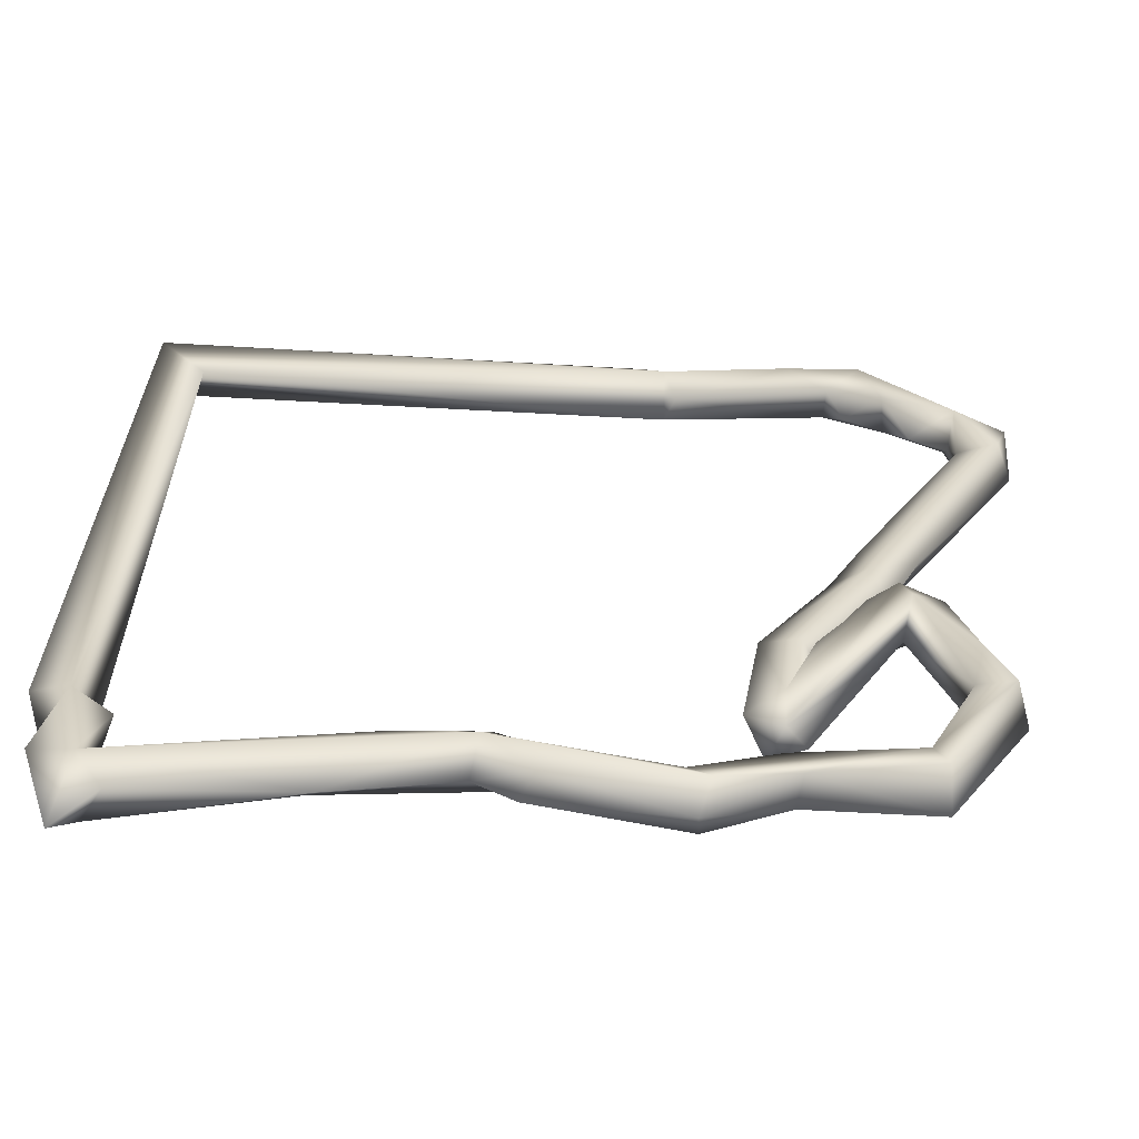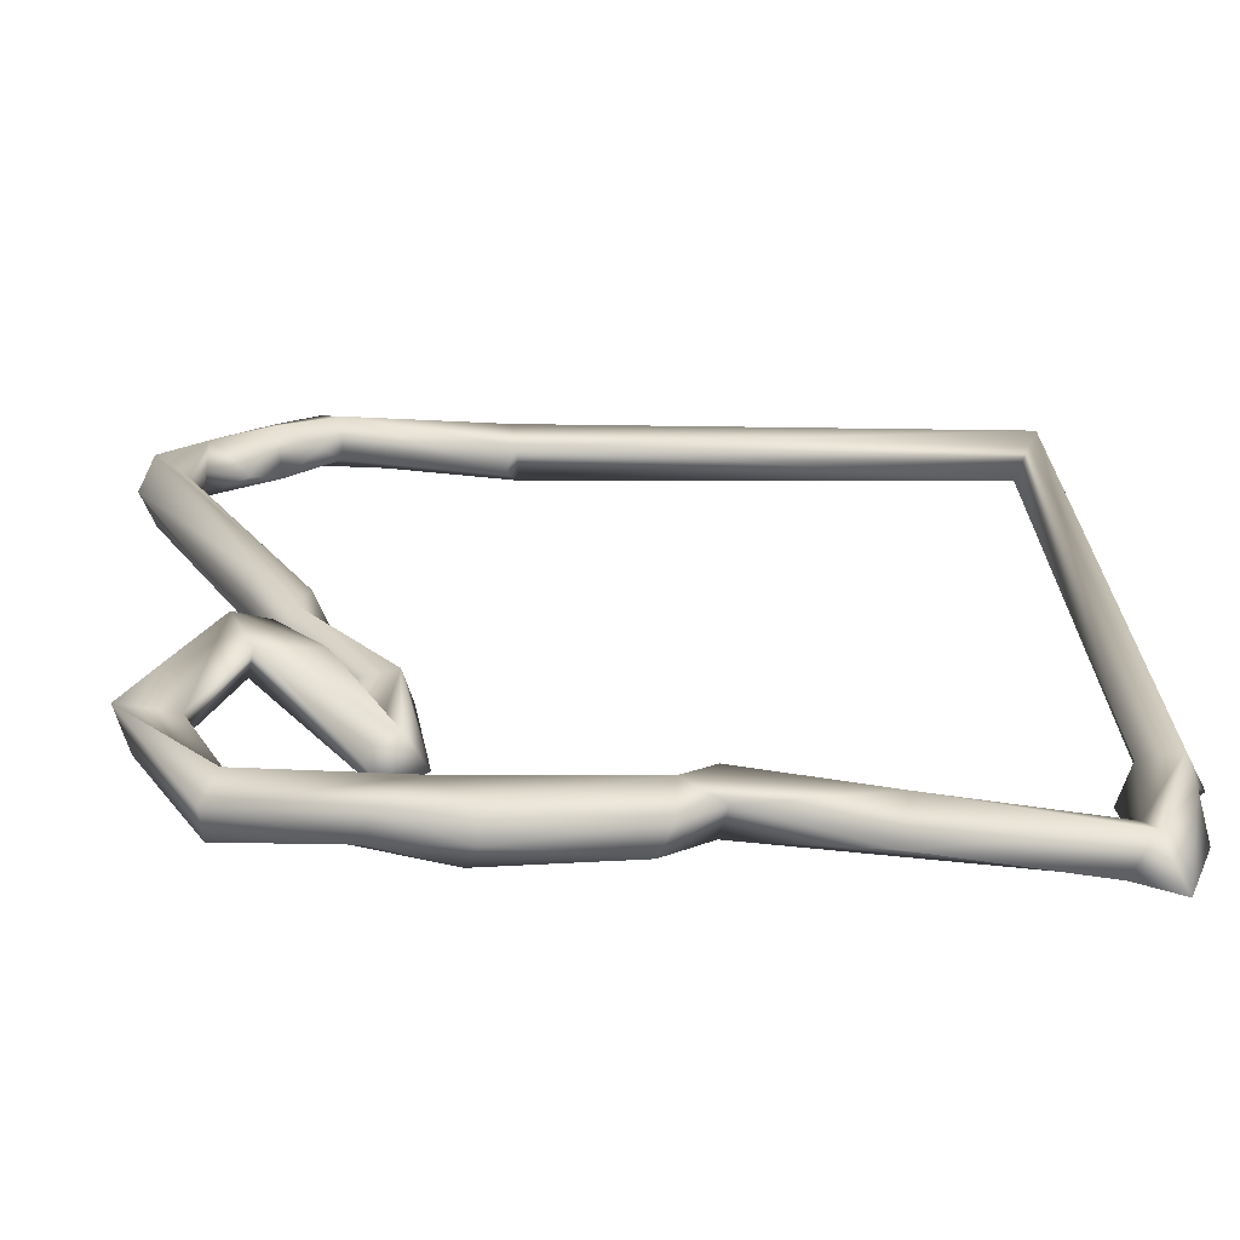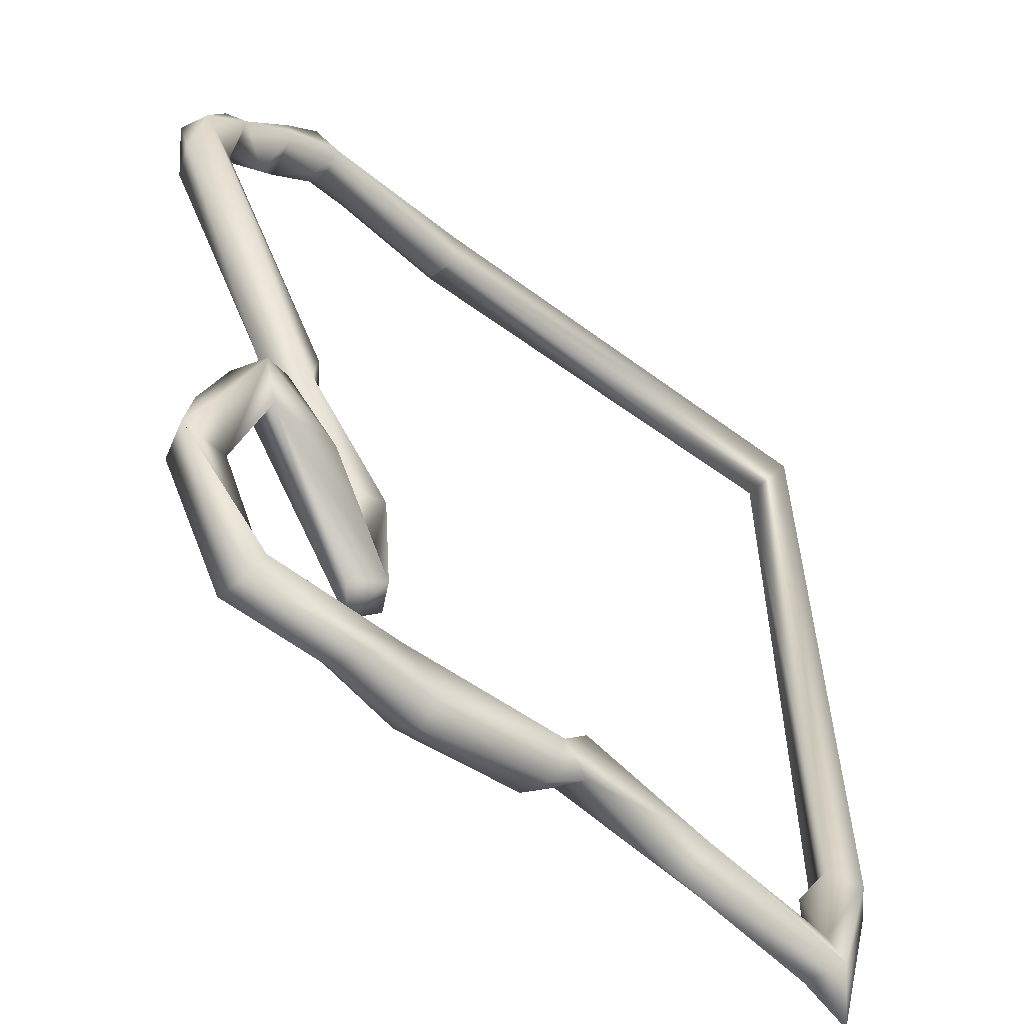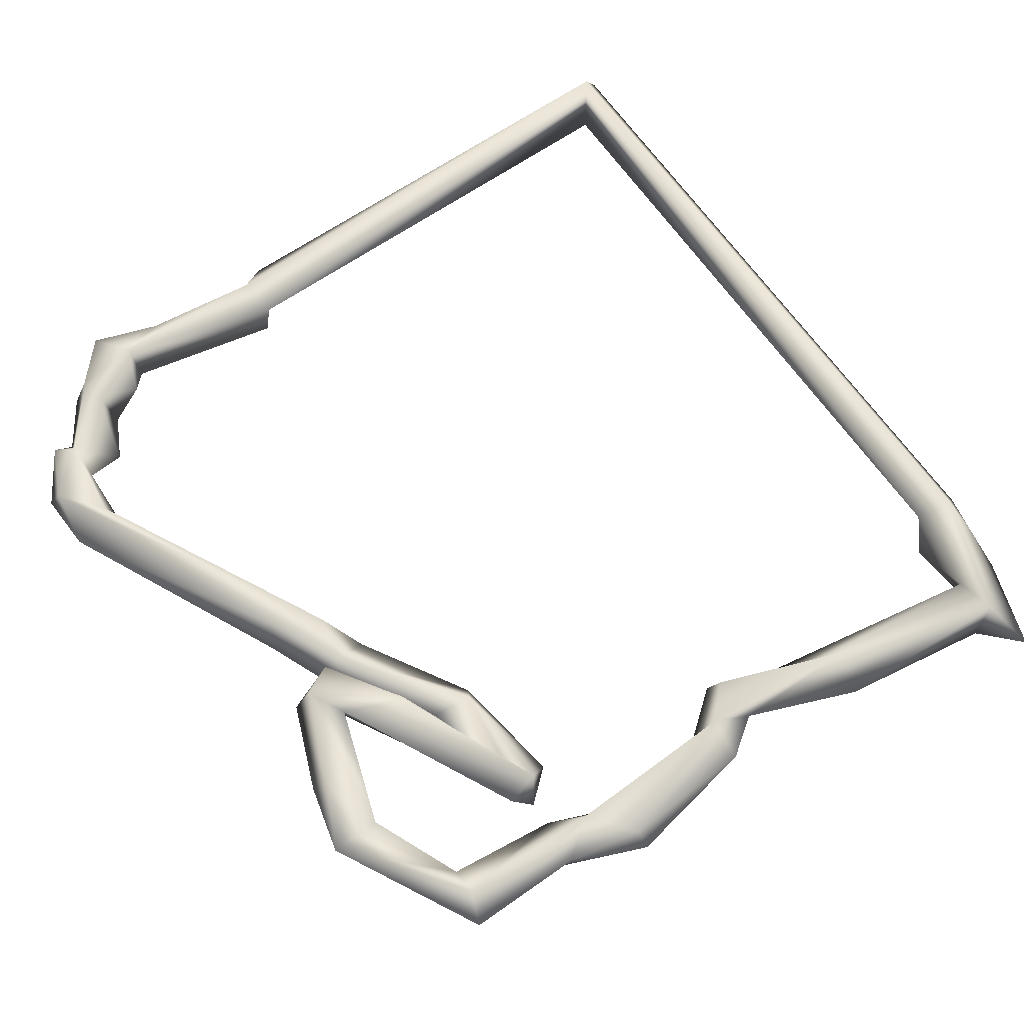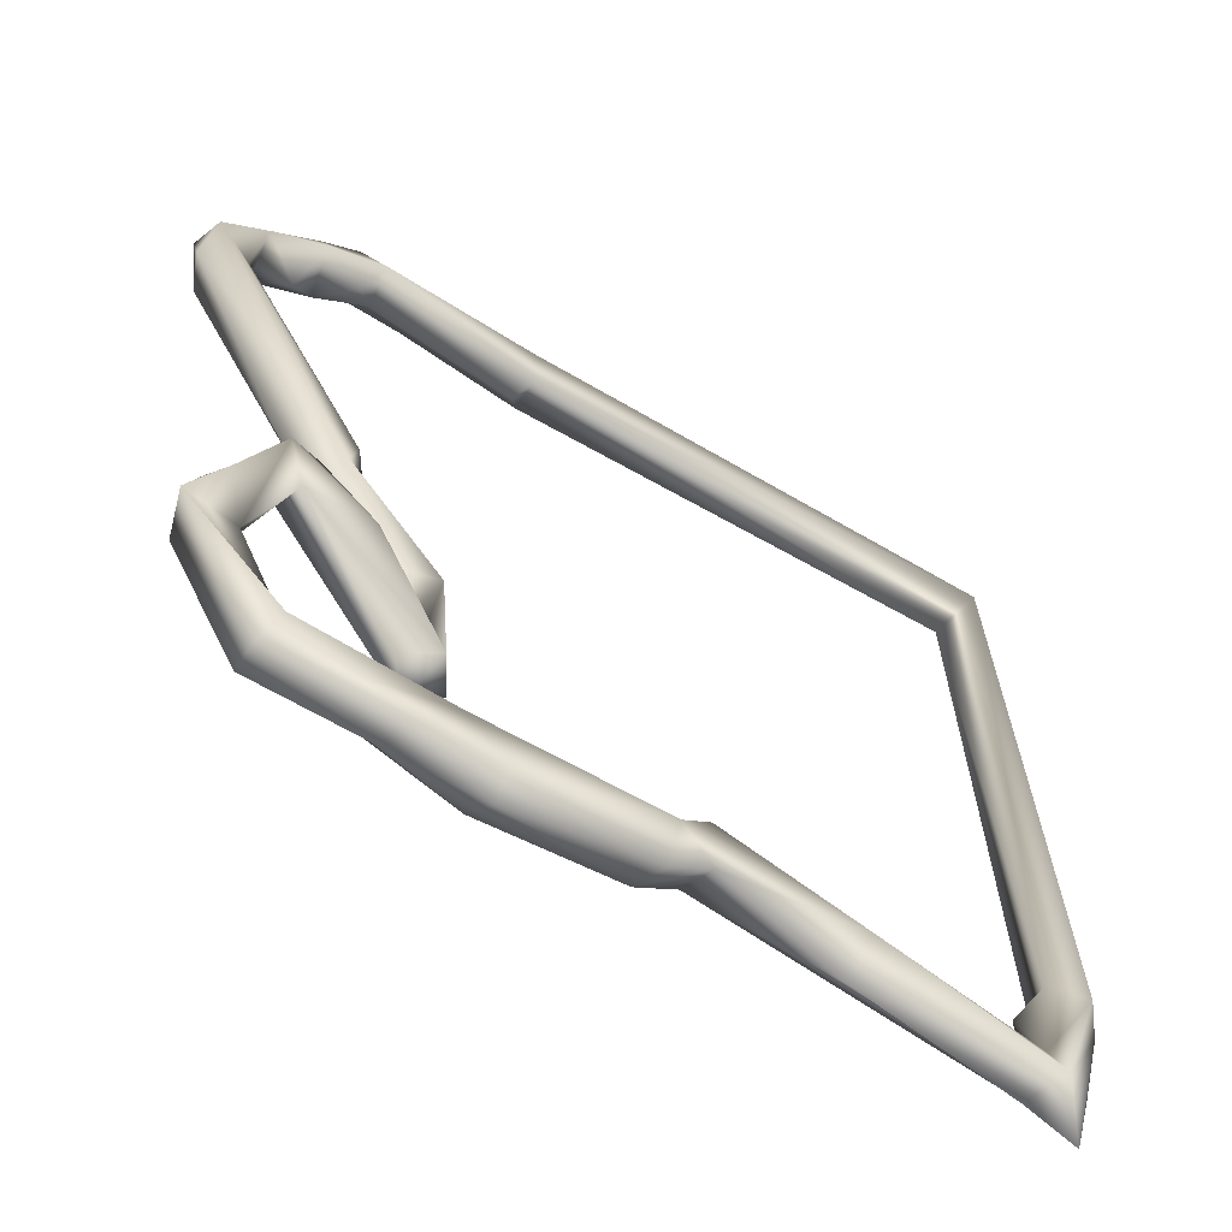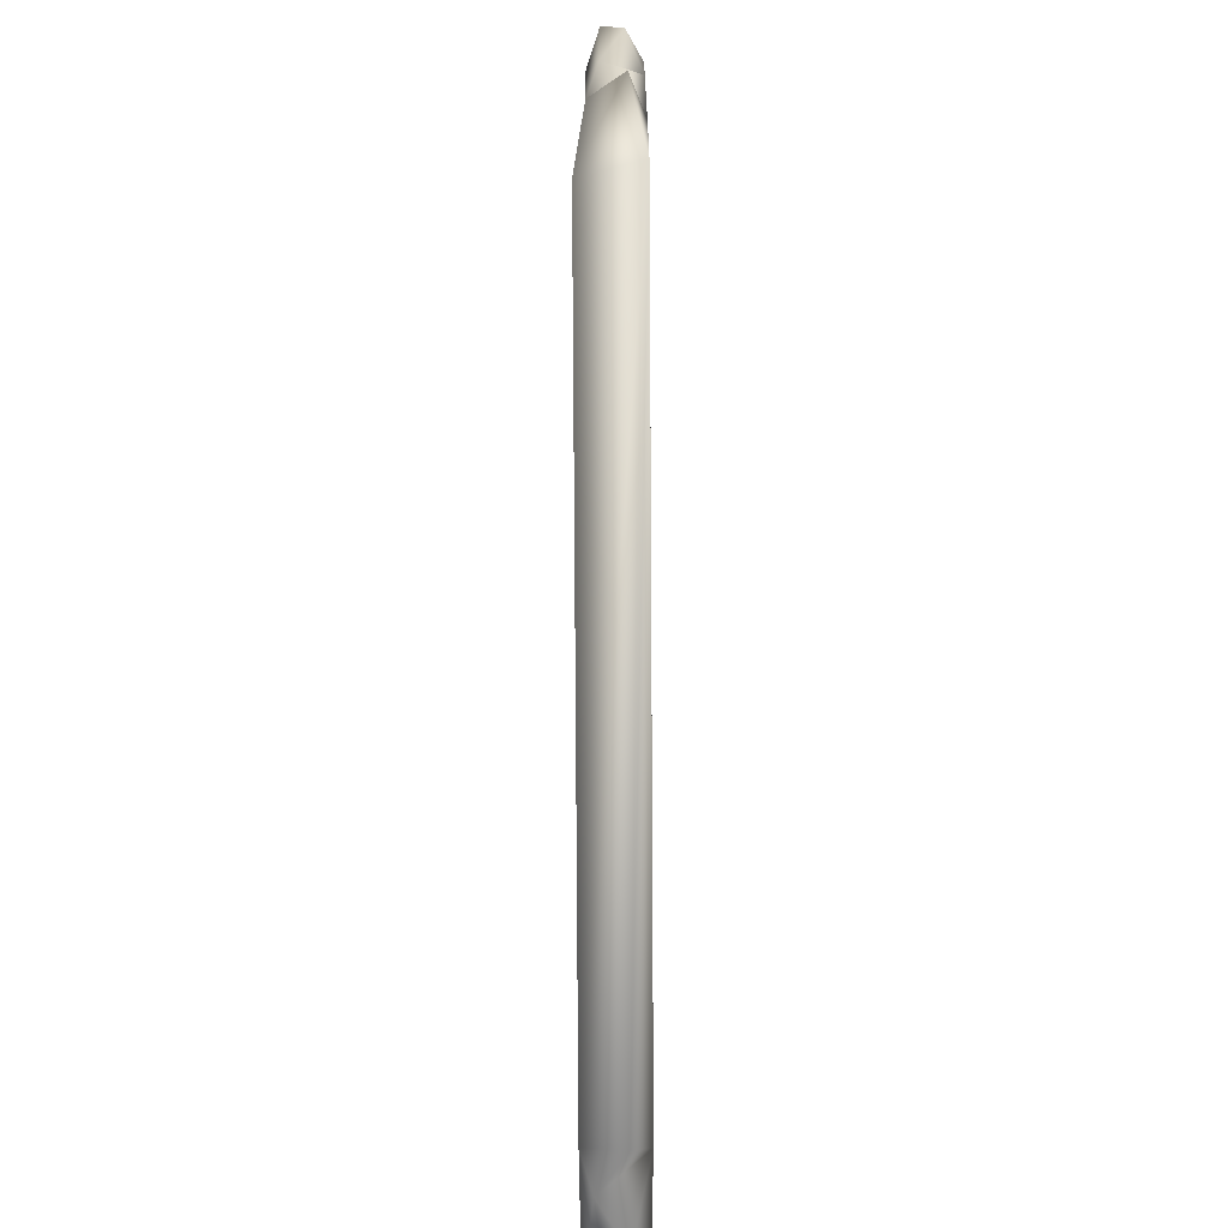
<metadata>
{"format":"obj","ext":"obj","renderer":"f3d","projection":"perspective","resolution":1024,"background":"white","views":[{"elev":-62.8,"azim":-2.5,"up":"+Z"},{"elev":-66.9,"azim":178.5,"up":"+Z"},{"elev":-54.7,"azim":140.7,"up":"+Z"},{"elev":68.1,"azim":145.8,"up":"+Y"},{"elev":-64.1,"azim":148.6,"up":"+Z"},{"elev":16.3,"azim":-90.1,"up":"+Z"}]}
</metadata>
<code>
o EG.001_CUCurve.1677
v 1.154 0.001912 0.4801
v 1.154 -0.001956 0.4801
v 1.155 6.7e-05 0.4812
v 1.153 -0.000723 0.4881
v 1.151 0.001966 0.4878
v 1.15 0.000755 0.4851
v 1.15 -0.001932 0.4868
v 1.149 0.000864 0.4892
v 1.15 -0.001832 0.4885
v 1.145 -0.000786 0.4851
v 1.145 0.001922 0.4828
v 1.141 0.001693 0.474
v 1.14 0.001971 0.4716
v 1.143 0.000716 0.4711
v 1.141 -0.001954 0.4736
v 1.142 -3.7e-05 0.4747
v 1.141 -0.001297 0.4703
v 1.139 -0.000766 0.4724
v 1.141 0.001957 0.4801
v 1.14 -0.000855 0.4813
v 1.143 -0.001926 0.4801
v 1.144 0.00076 0.4807
v 1.148 -0.002035 0.4901
v 1.149 -0.000687 0.4879
v 1.148 0.0021 0.4889
v 1.145 -0.000734 0.4897
v 1.147 0.001366 0.4927
v 1.152 -0.000712 0.4937
v 1.151 0.001882 0.4945
v 1.148 -0.000726 0.4954
v 1.16 0.000753 0.5105
v 1.156 -0.000809 0.5115
v 1.157 0.001412 0.5116
v 1.159 -0.001933 0.511
v 1.157 -0.001872 0.5168
v 1.161 -0.000786 0.5156
v 1.16 0.001888 0.5146
v 1.156 0.000703 0.5152
v 1.158 0.000843 0.519
v 1.156 -0.000936 0.5193
v 1.156 0.001956 0.5176
v 1.154 9.4e-05 0.5156
v 1.152 0.001972 0.5209
v 1.152 -0.001457 0.5196
v 1.154 -0.000798 0.5229
v 1.153 0.00135 0.5229
v 1.149 0.000675 0.5201
v 1.148 0.001962 0.5232
v 1.148 -0.000811 0.5219
v 1.15 -0.001942 0.5237
v 1.15 0.000957 0.5261
v 1.147 -0.000655 0.5262
v 1.145 -0.001923 0.5234
v 1.145 0.001018 0.5244
v 1.136 -0.000681 0.5195
v 1.138 -0.000831 0.5245
v 1.135 0.001249 0.52
v 1.136 0.001822 0.5229
v 1.134 -0.000757 0.5249
v 1.135 -0.001978 0.5217
v 1.099 0.002206 0.5232
v 1.101 -0.000809 0.5209
v 1.097 -0.001579 0.5244
v 1.097 0.002041 0.4714
v 1.096 -0.000741 0.472
v 1.099 -0.002006 0.4708
v 1.1 0.001051 0.4721
v 1.097 0.001216 0.4686
v 1.101 -0.000696 0.4698
v 1.097 -0.000762 0.4654
v 1.101 0.000758 0.4653
v 1.1 -0.001929 0.4637
v 1.099 1e-06 0.4583
v 1.102 -0.000777 0.4614
v 1.1 0.001935 0.4621
v 1.113 0.001959 0.4659
v 1.118 -0.001103 0.4685
v 1.114 -7.3e-05 0.4629
v 1.122 0.000759 0.4661
v 1.123 -0.001936 0.4673
v 1.123 0.001469 0.4696
v 1.125 0.001934 0.4671
v 1.124 -0.00028 0.4701
v 1.127 -0.000917 0.4674
v 1.125 0.00069 0.4639
v 1.126 -0.00148 0.464
v 1.136 7.8e-05 0.462
v 1.136 0.001887 0.4631
v 1.135 -0.000875 0.4659
v 1.136 -0.001948 0.4634
v 1.139 0.001881 0.4666
v 1.141 -0.000696 0.4683
v 1.142 -0.001463 0.4648
v 1.141 0.000784 0.4644
v 1.15 0.000805 0.4643
v 1.149 0.001974 0.4667
v 1.149 -0.001715 0.4678
v 1.15 -0.001975 0.4656
v 1.15 0.000764 0.4689
v 1.157 0.001405 0.4756
v 1.153 0.000753 0.4759
v 1.153 -0.001274 0.4762
v 1.156 -0.001934 0.4759
f 1 3 100
f 3 2 103
f 3 4 2
f 1 4 3
f 101 5 1
f 102 6 101
f 2 7 102
f 5 8 4
f 8 10 9
f 6 11 5
f 9 17 7
f 6 13 11
f 10 15 9
f 12 16 10
f 17 14 6
f 15 18 17
f 18 19 13
f 15 20 18
f 16 21 15
f 12 22 16
f 19 22 12
f 20 25 19
f 22 24 21
f 19 25 22
f 23 26 20
f 26 27 25
f 25 28 24
f 23 30 26
f 27 29 25
f 29 31 28
f 23 32 30
f 31 34 28
f 27 37 29
f 32 33 27
f 28 34 23
f 34 35 32
f 31 36 34
f 33 41 37
f 35 38 32
f 37 39 36
f 41 39 37
f 36 35 34
f 35 42 38
f 42 43 41
f 35 44 42
f 40 45 35
f 46 45 40
f 44 47 43
f 47 48 43
f 48 51 46
f 49 48 47
f 51 52 50
f 48 54 51
f 48 58 54
f 55 57 48
f 53 55 49
f 56 60 53
f 58 60 56
f 58 59 60
f 61 59 58
f 61 58 57
f 60 62 57
f 59 63 60
f 64 65 63
f 63 66 62
f 65 66 63
f 64 68 65
f 66 69 67
f 68 70 66
f 69 71 67
f 66 72 69
f 71 75 64
f 70 72 66
f 68 73 70
f 75 73 68
f 71 76 75
f 75 78 74
f 76 78 75
f 72 77 71
f 78 80 72
f 76 79 78
f 77 81 76
f 79 80 78
f 81 82 76
f 80 83 77
f 80 84 83
f 83 82 81
f 79 86 80
f 82 85 79
f 82 88 85
f 80 89 84
f 86 90 80
f 87 90 86
f 89 91 82
f 87 93 90
f 97 92 89
f 91 95 94
f 92 96 91
f 93 98 97
f 95 98 93
f 92 99 96
f 97 99 92
f 100 98 95
f 96 100 95
f 99 100 96
f 97 101 99
f 103 97 98
f 101 1 100
f 100 3 103
f 1 5 4
f 101 6 5
f 102 7 6
f 2 4 7
f 4 8 9
f 4 9 7
f 5 11 8
f 8 11 10
f 7 17 6
f 11 12 10
f 11 13 12
f 6 14 13
f 9 15 17
f 10 16 15
f 14 17 13
f 17 18 13
f 13 19 12
f 18 20 19
f 15 21 20
f 16 22 21
f 21 23 20
f 22 25 24
f 20 26 25
f 21 24 23
f 25 29 28
f 26 30 27
f 24 28 23
f 30 32 27
f 29 37 31
f 27 33 37
f 23 34 32
f 31 37 36
f 32 38 33
f 33 38 41
f 36 39 40
f 36 40 35
f 39 41 40
f 38 42 41
f 41 46 40
f 41 43 46
f 42 44 43
f 35 50 44
f 35 45 50
f 45 46 50
f 44 49 47
f 43 48 46
f 44 50 49
f 46 51 50
f 51 54 52
f 52 53 50
f 50 53 49
f 52 54 53
f 49 55 48
f 54 56 53
f 54 58 56
f 48 57 58
f 53 60 55
f 55 60 57
f 61 63 59
f 62 61 57
f 60 63 62
f 61 64 63
f 62 67 61
f 62 66 67
f 61 67 64
f 65 68 66
f 67 71 64
f 69 72 71
f 64 75 68
f 70 73 72
f 73 75 74
f 73 74 72
f 71 77 76
f 74 78 72
f 72 80 77
f 76 82 79
f 77 83 81
f 83 84 82
f 79 85 86
f 85 87 86
f 85 88 87
f 84 89 82
f 80 90 89
f 82 91 88
f 88 94 87
f 88 91 94
f 89 92 91
f 90 97 89
f 90 93 97
f 87 94 93
f 94 95 93
f 91 96 95
f 100 103 98
f 99 101 100
f 97 102 101
f 103 102 97
f 103 2 102

</code>
